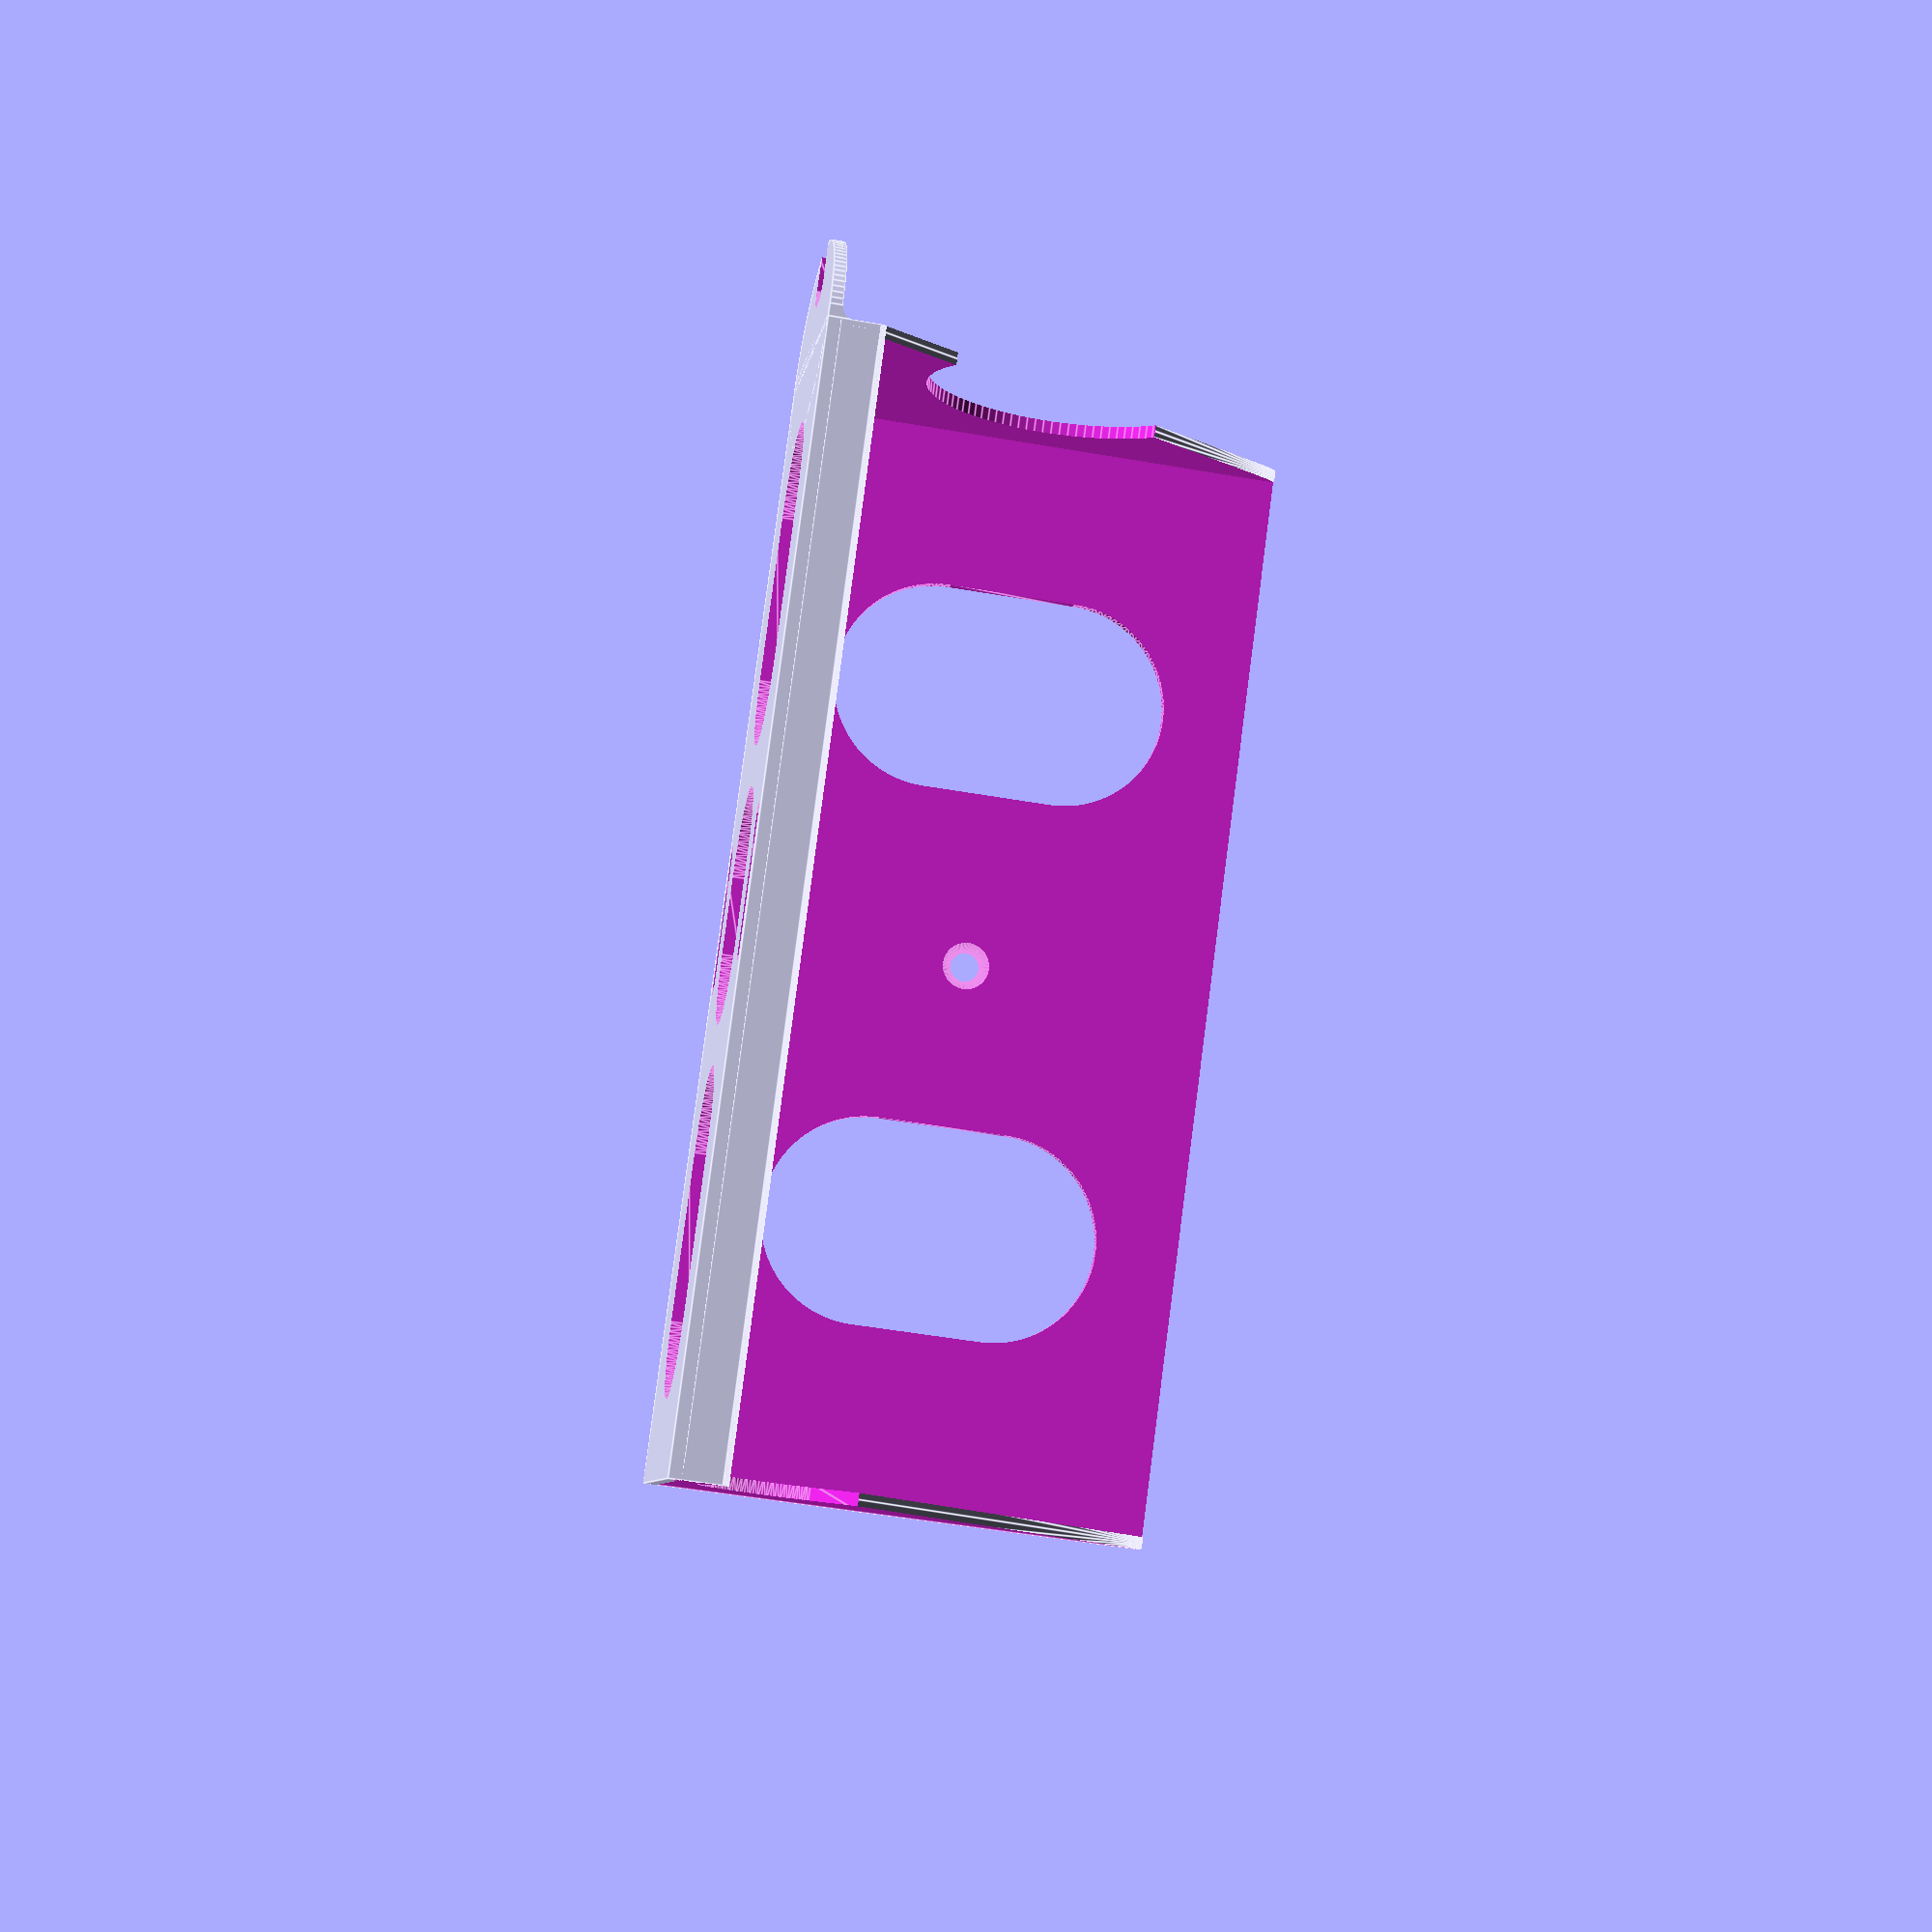
<openscad>
// Copyright (C) 2020, Vishal Verma
// SPDX-License-Identifier: GPL-2.0-only

$fn = 100;

chg_w = 208;
chg_d = 58;
chg_h = 91;
wall = 2.4;
lip = 5;
cable_d = 10;
cable_in = 13;
screw_d = 4;
screw_hd = 8.5;

out_w = chg_w + (2 * wall);
out_d = chg_d + (2 * wall);
out_h = chg_h + (2 * wall);

module angle_cut(with_cutout)
{
    difference() {
        union() {
            cylinder(r = out_d - wall, h = lip + wall);
            translate([0, 0, lip + wall])
                cylinder(r1 = out_d - wall, r2 = wall/2, h = out_h - (2*wall)-lip);
        }
        translate([-out_d, -out_d, -1])
            cube([2 * out_d, out_d, out_h + 2]);
        translate([wall/2, -1, -1])
            cube([out_d, out_d+2, out_h + 2]);
        translate([-(wall/2 + out_d), -1, -1])
            cube([out_d, out_d+2, out_h + 2]);
        if (with_cutout == "small") {
            hull() {
                // main knob
                translate([-wall, out_d - 17, 17])
                    rotate([0, 90, 0]) cylinder(r=13, h=wall + 2);
                // elongation - up
                translate([-wall, out_d - 10, 26])
                    rotate([0, 90, 0]) cylinder(r=13, h=wall + 2);
                // elongation - front
                translate([-wall, out_d - 10, 19])
                    rotate([0, 90, 0]) cylinder(r=13, h=wall + 2);
            }
        }
        if (with_cutout == "large") {
            translate([-wall, chg_d/2 + 3*wall, chg_h/2])
                rotate([0, 90, 0]) cylinder(r=26, h=wall + 2);
        }
    }
}

module main_body()
{
    difference() {
        cube([out_w, out_d, out_h]);
        translate([-1, wall, wall])
            cube([chg_w + 4*wall, chg_d + 2*wall, chg_h + 2*wall]);
    }
}

module lip()
{
    cube([out_w, wall, lip + wall]);
    translate([0, wall/2, wall + lip])
        rotate([0, 90, 0])
            cylinder(r=wall/2, h=out_w);
}

module cable_hook()
{
    scale([0.6, 1, 1])
    difference() {
        cylinder(r = out_d/2, h = wall);
        hull() {
            translate([out_d/2, 0, -1]) cylinder(r = cable_d/2, h=wall+2);
            translate([out_d/2 - 12, 0, -1]) cylinder(r = cable_in/2, h=wall+2);
        }
    }
}

module cable_support()
{
    difference() {
        cube([wall, out_d, 2*wall]);
        translate([wall, out_d + 1, 2*wall])
            rotate([90, 0, 0])
                cylinder(r = wall, h = out_d + 2);
    }  
}

module screw_hole(counter)
{
    translate([0, wall + 1, 0])
        rotate([90, 0, 0])
            if (counter == true)
                cylinder(r2 = screw_d/2, r1 = screw_hd/2 + 1, h = wall + 2);
            else
                cylinder(r = screw_d/2, h = wall + 2);
}

module weight_hole_h(rad, dist)
{
    hull() {
        translate([0, 0, -1])
            cylinder(r = rad, h = wall + 2);
        translate([rad + dist, 0, -1])
            cylinder(r = rad, h = wall + 2);
    }
}

module weight_hole_v(rad, dist)
{
    hull() {
        translate([0, wall+1, rad])
            rotate([90, 0, 0])
                cylinder(r = rad, h = wall + 2);
        translate([0, wall+1, (2*rad) + dist])
            rotate([90, 0, 0])
                cylinder(r = rad, h = wall + 2);
    }
}

module body()
{
    main_body();
    translate([wall/2, wall, wall])
        angle_cut(with_cutout="small");
    translate([chg_w + wall + wall/2, wall, wall])
        angle_cut(with_cutout="large");
    translate([0, chg_d + wall, wall])
        lip();
    translate([out_w+wall, out_d/2, 0])
        cable_hook();
    translate([out_w, 0, 0])
        cable_support();
}

module final() {
    difference() {
        body();
        translate([out_w/2, 0, out_h/2])
            screw_hole(counter=true);
        translate([out_w-10, 0, 10])
            screw_hole(counter=true);
        translate([10, 0, 10])
            screw_hole(counter=true);
        // 3x horizontal base holes
        translate([30, out_d/2, 0])
            weight_hole_h(15, 17);
        translate([out_w - 60, out_d/2, 0])
            weight_hole_h(15, 17);
        translate([out_w - 113, out_d/2, 0])
            weight_hole_h(15, 0);
        // strap slots
        translate([out_w - 118, wall + 3, 0])
            weight_hole_h(1.5, 25);
        translate([out_w - 118, out_d - wall -3, 0])
            weight_hole_h(1.5, 25);
        // 2x vertical backplate holes
        translate([55, 0, 15])
            weight_hole_v(20, 5);
        translate([160, 0, 15])
            weight_hole_v(20, 5);
    }
}

final();
</openscad>
<views>
elev=50.9 azim=226.5 roll=259.2 proj=p view=edges
</views>
